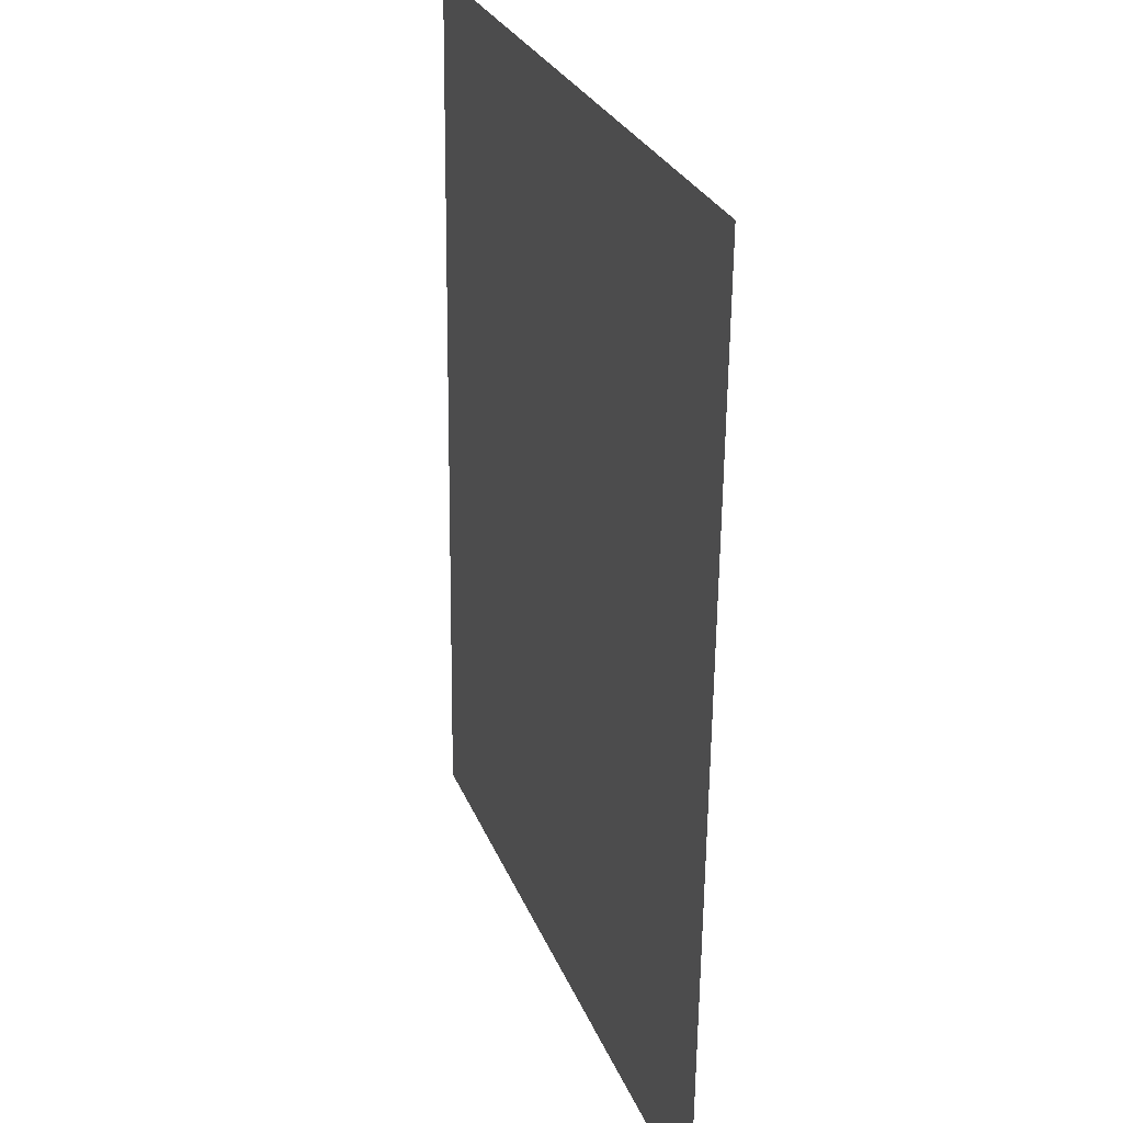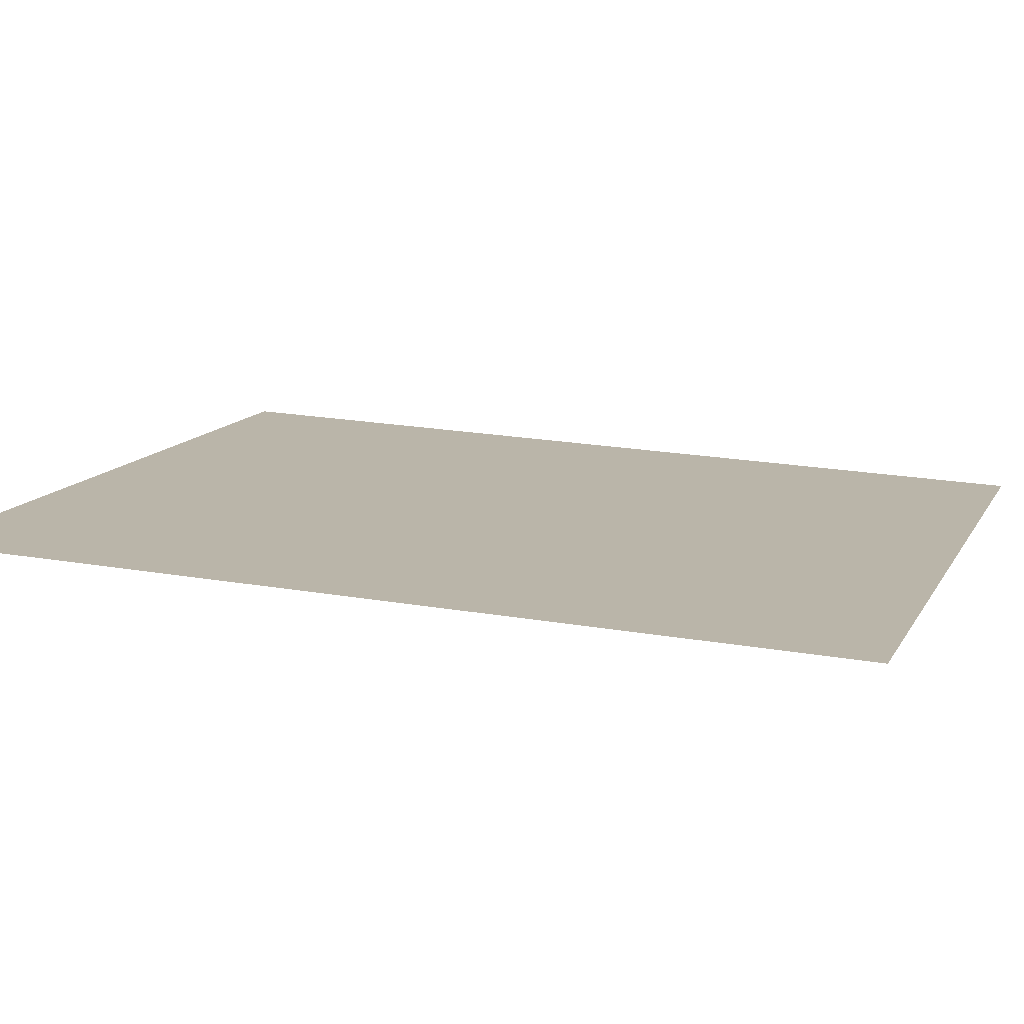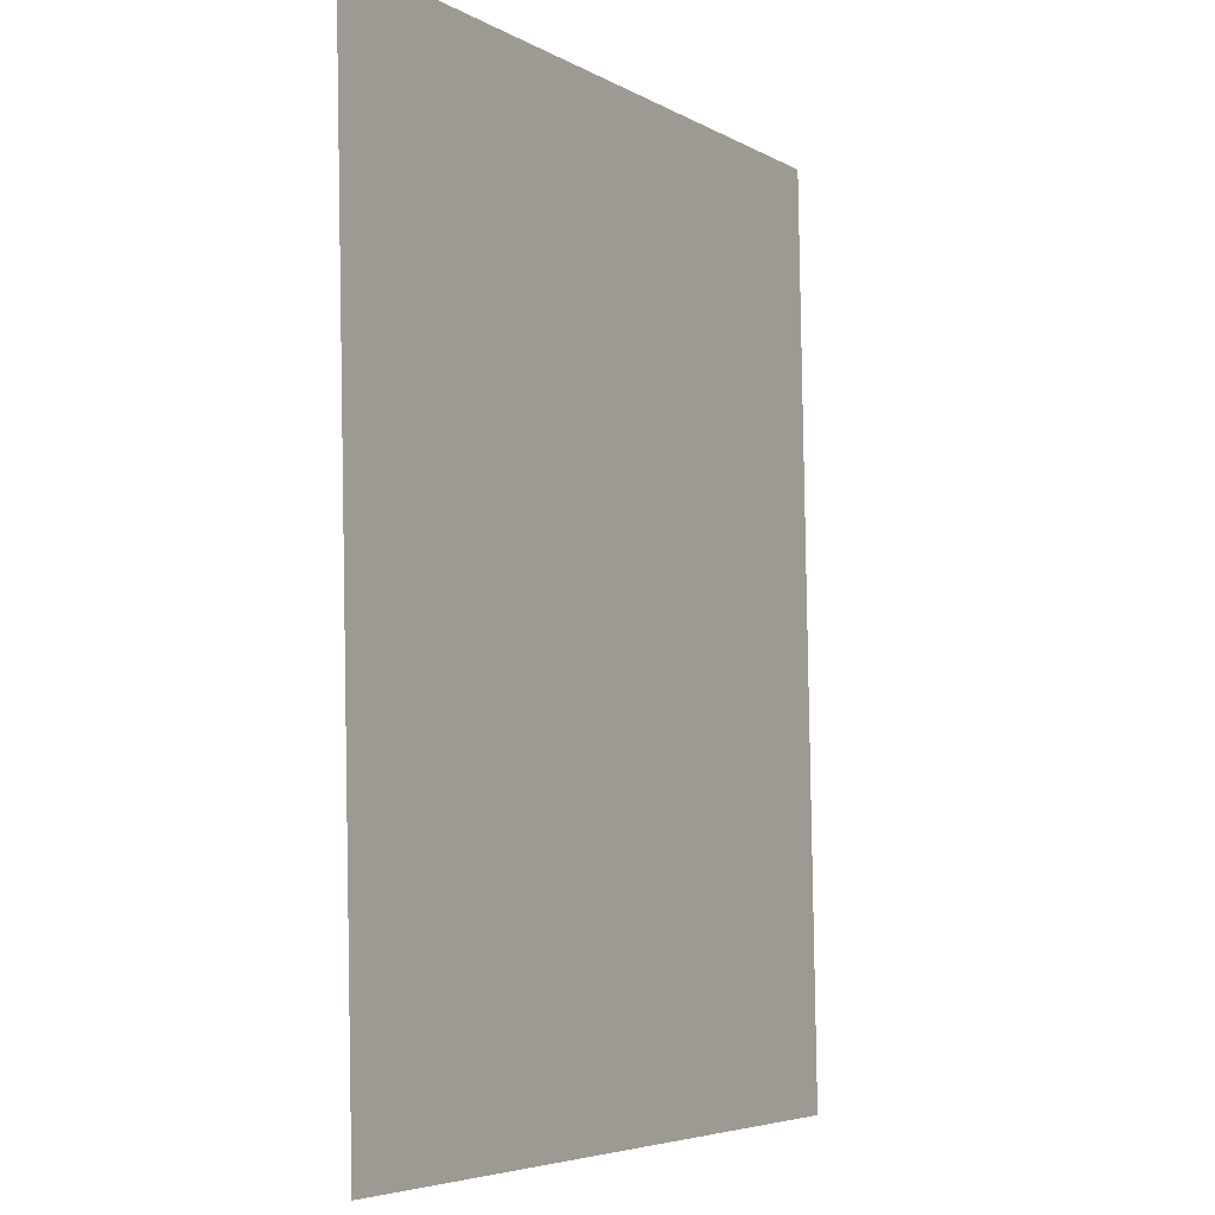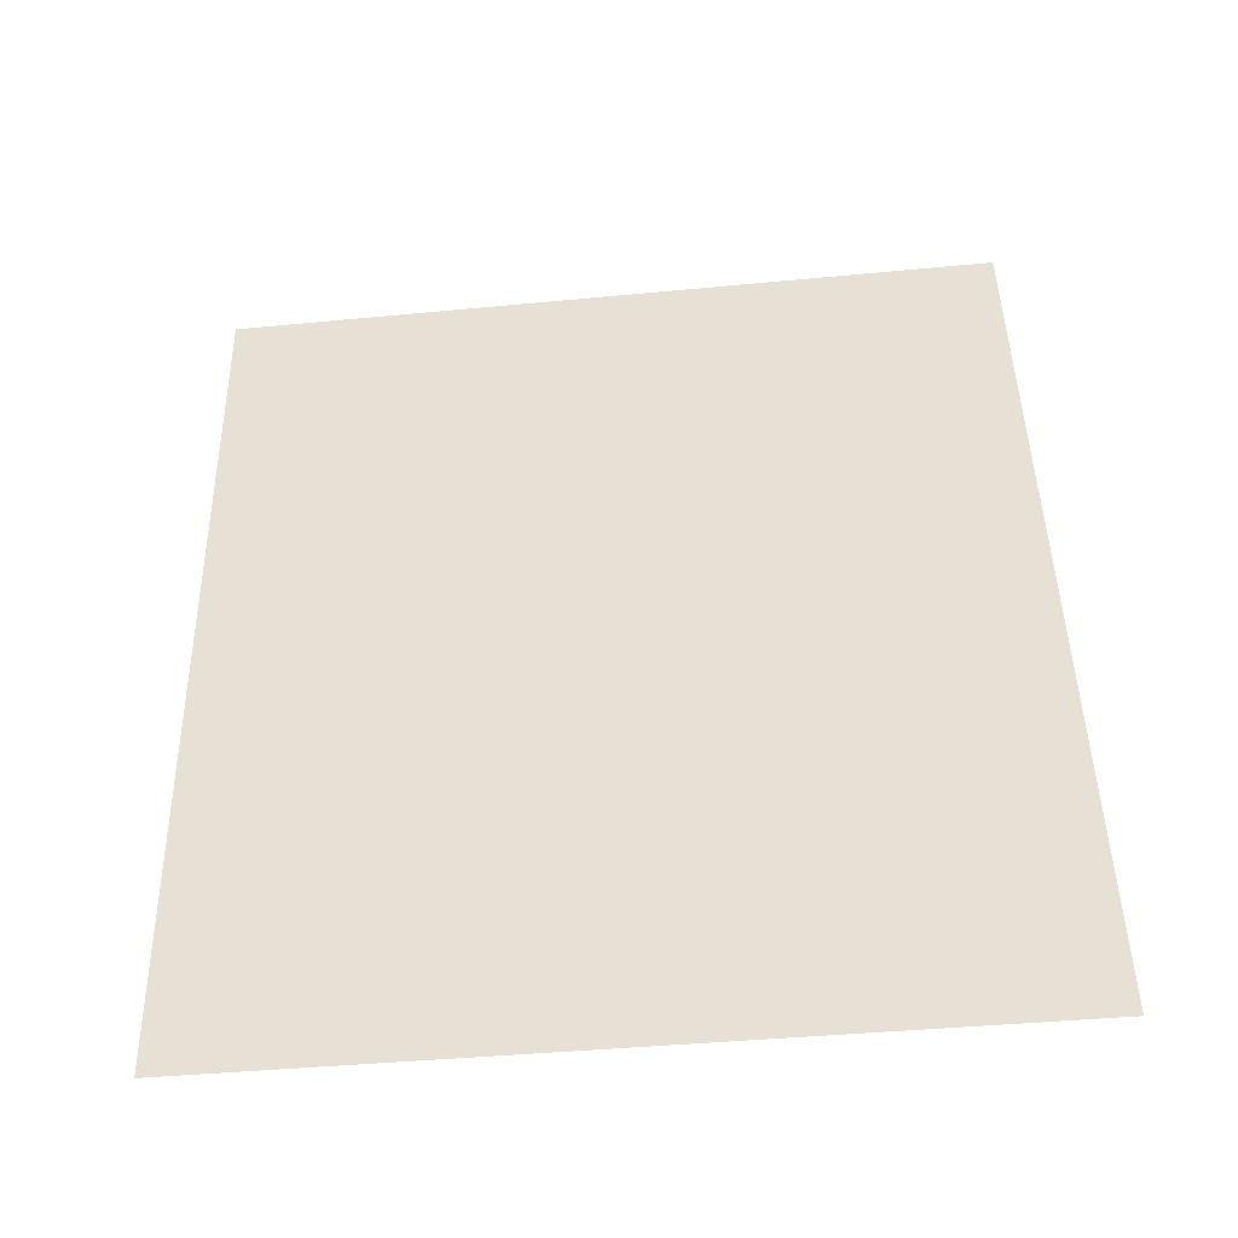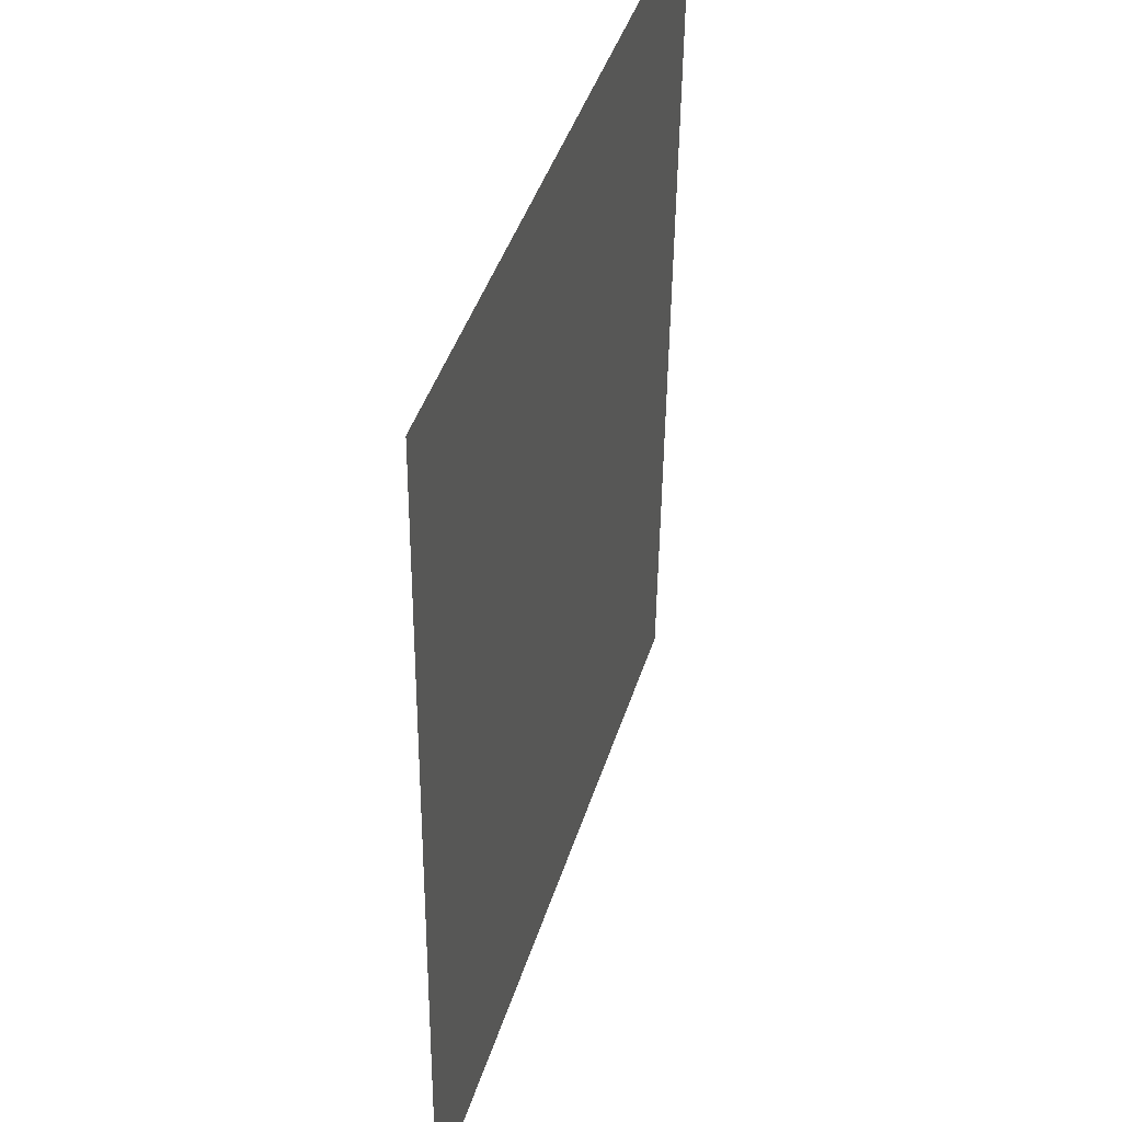
<metadata>
{"format":"obj","ext":"obj","renderer":"f3d","projection":"perspective","resolution":1024,"background":"white","views":[{"elev":26.7,"azim":-101.3,"up":"+Y"},{"elev":20.0,"azim":-70.7,"up":"+Z"},{"elev":-5.1,"azim":-52.3,"up":"+Y"},{"elev":44.4,"azim":-179.2,"up":"+Z"},{"elev":44.1,"azim":114.2,"up":"+Y"}]}
</metadata>
<code>
o #ID86
v -0.5599 0.4948 0.06736
v -0.6113 0.5551 0.07361
v -0.6092 0.4948 0.07335
v -0.6092 0.4948 0.07335
v -0.6113 0.5551 0.07361
v -0.5599 0.4948 0.06736
v -0.5618 0.5551 0.0676
v -0.5618 0.5551 0.0676
f 1 2 3
f 4 5 6
f 1 7 2
f 5 8 6

</code>
